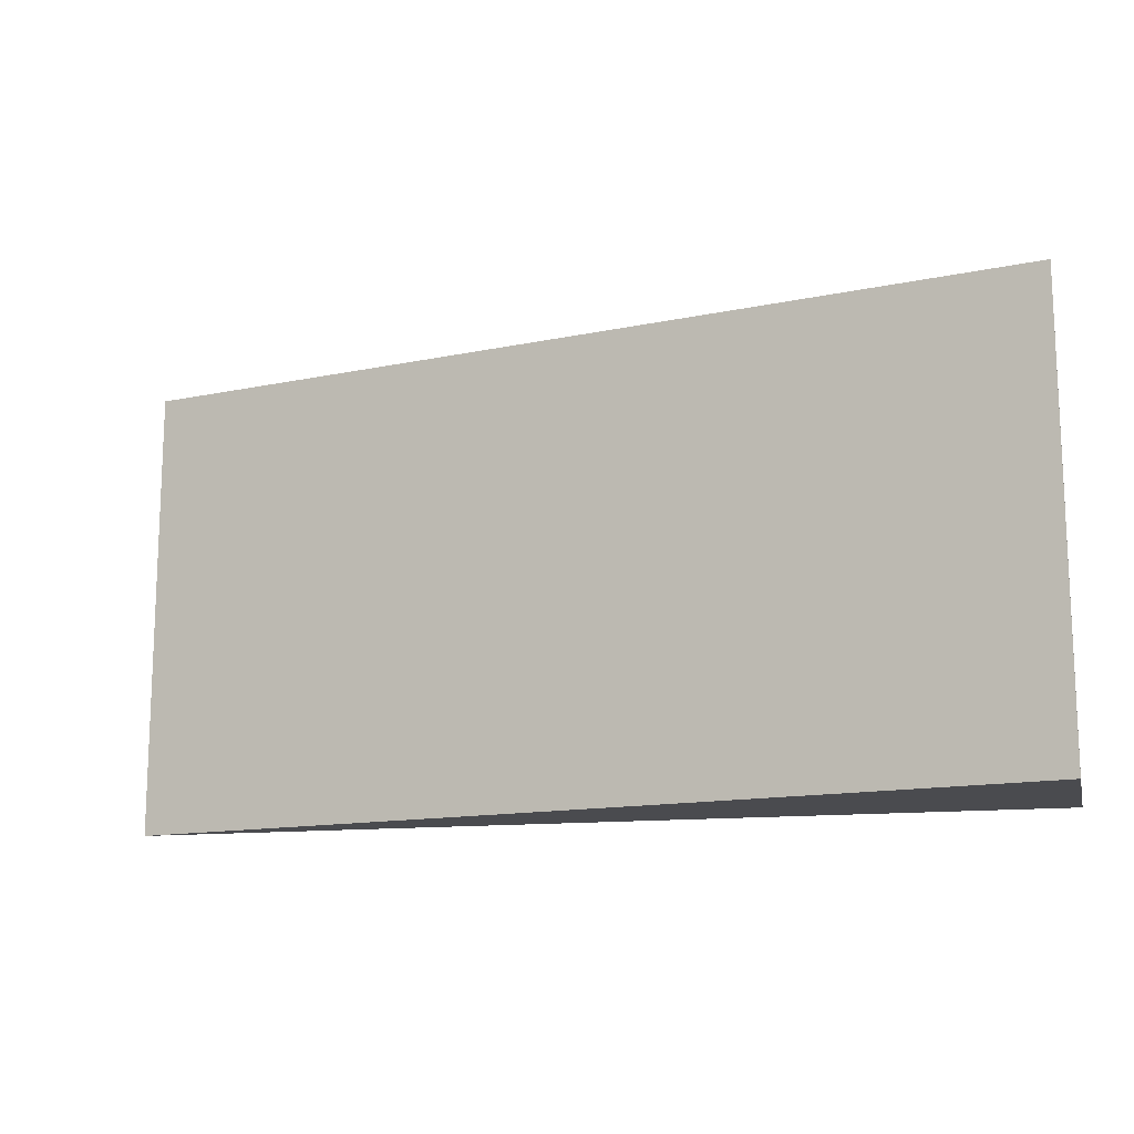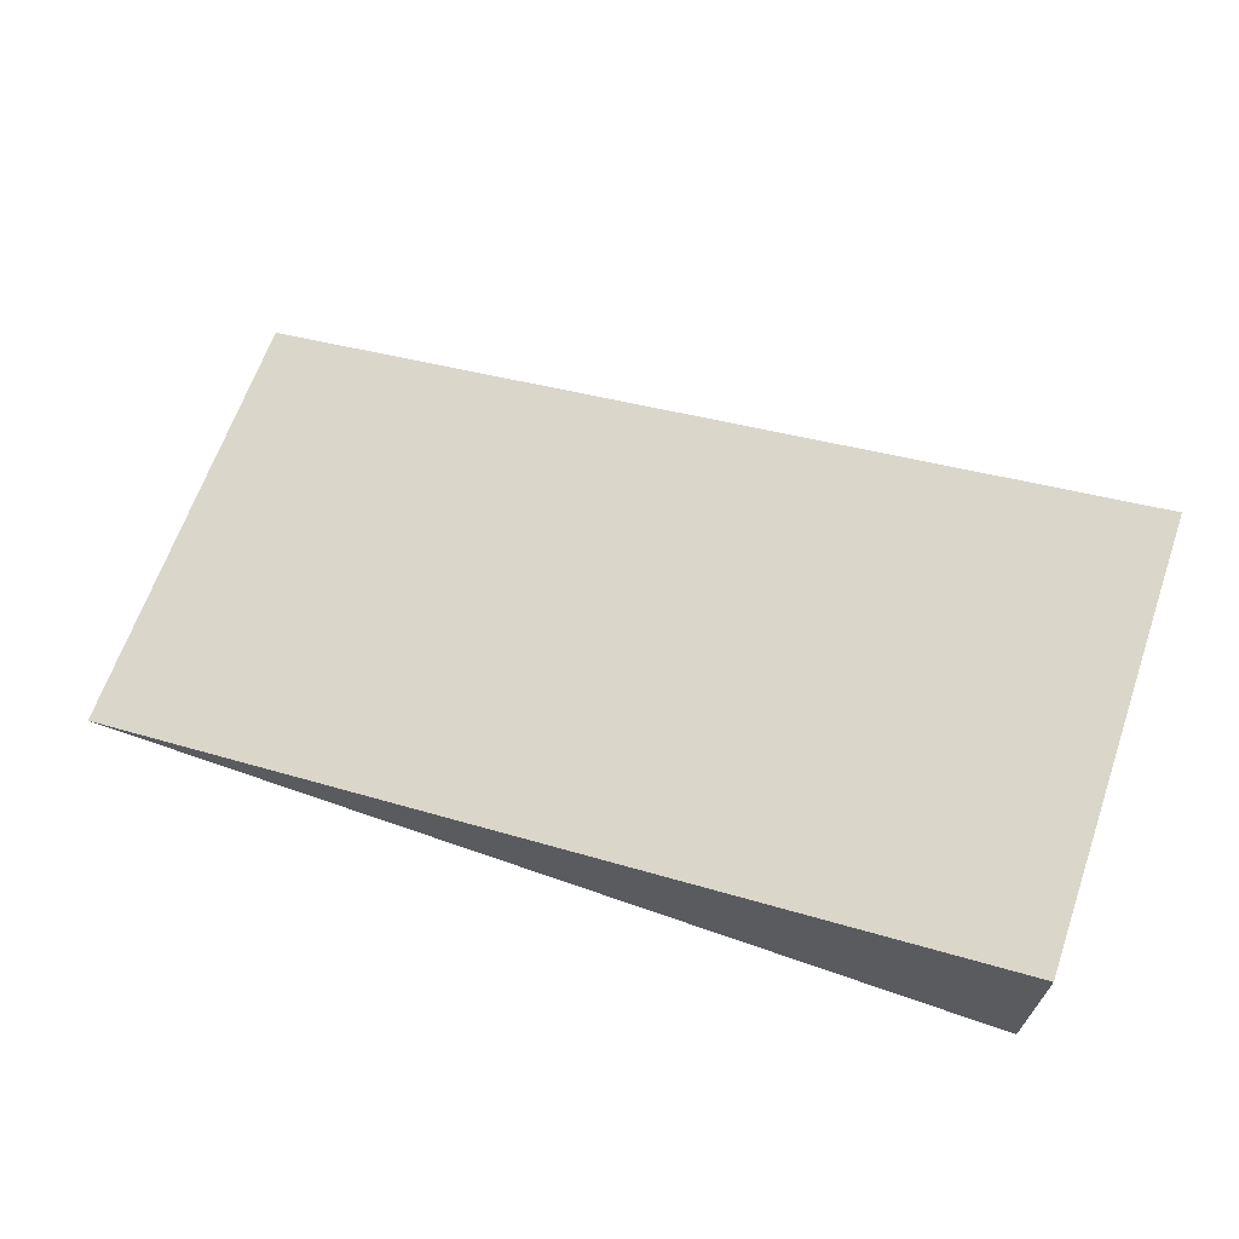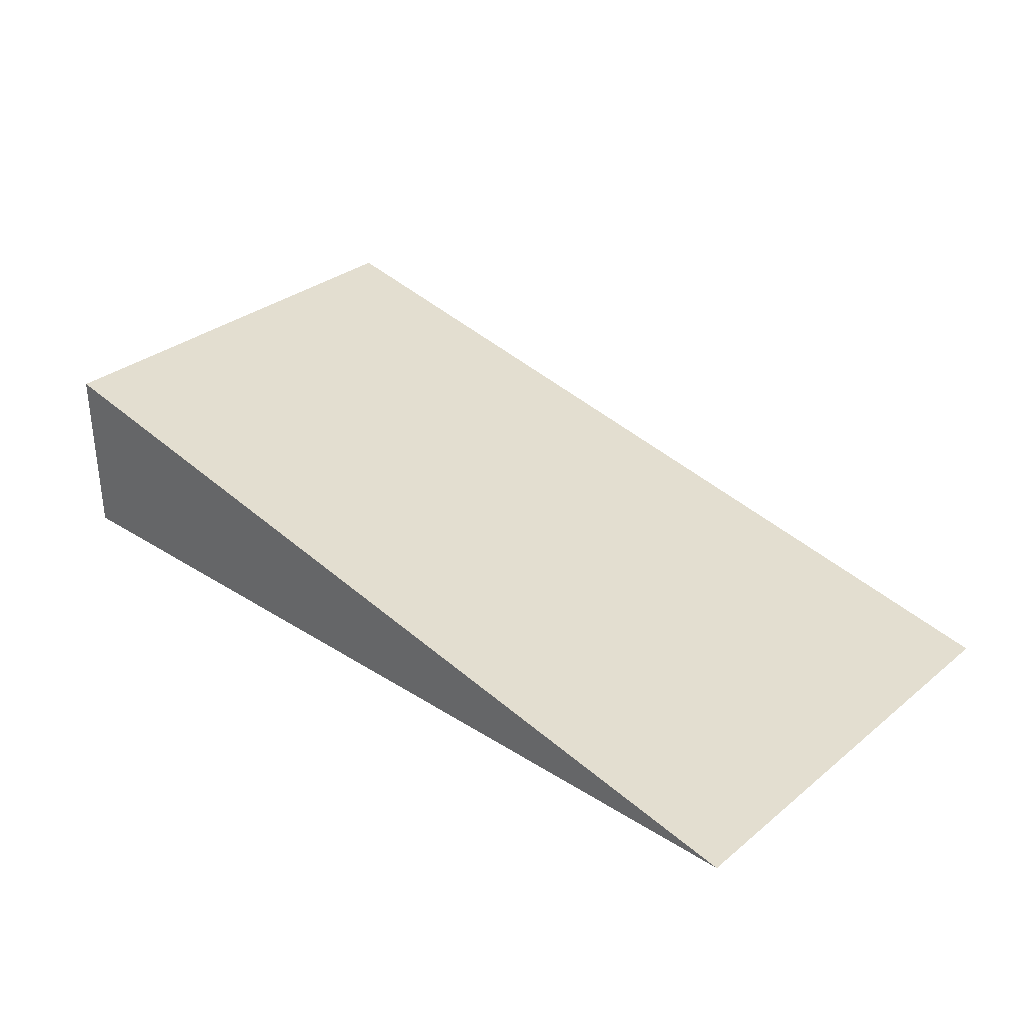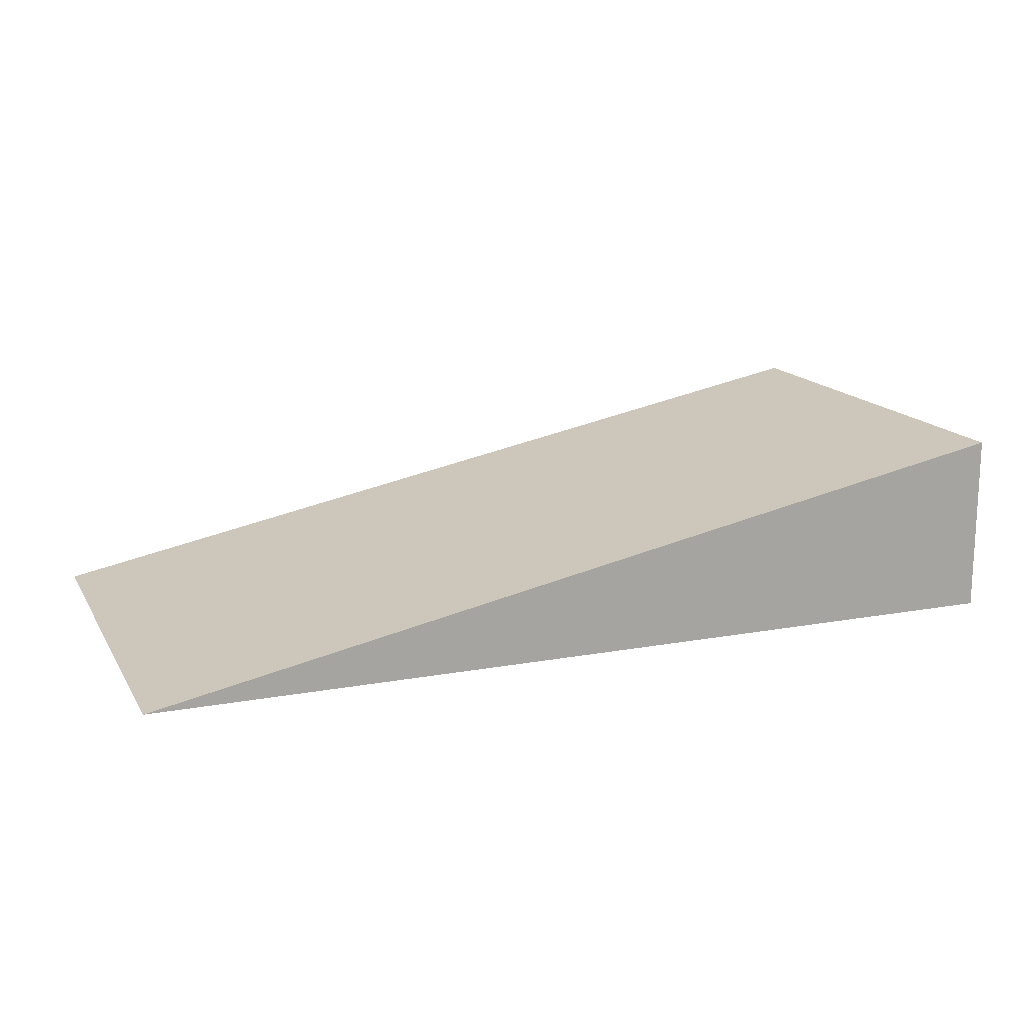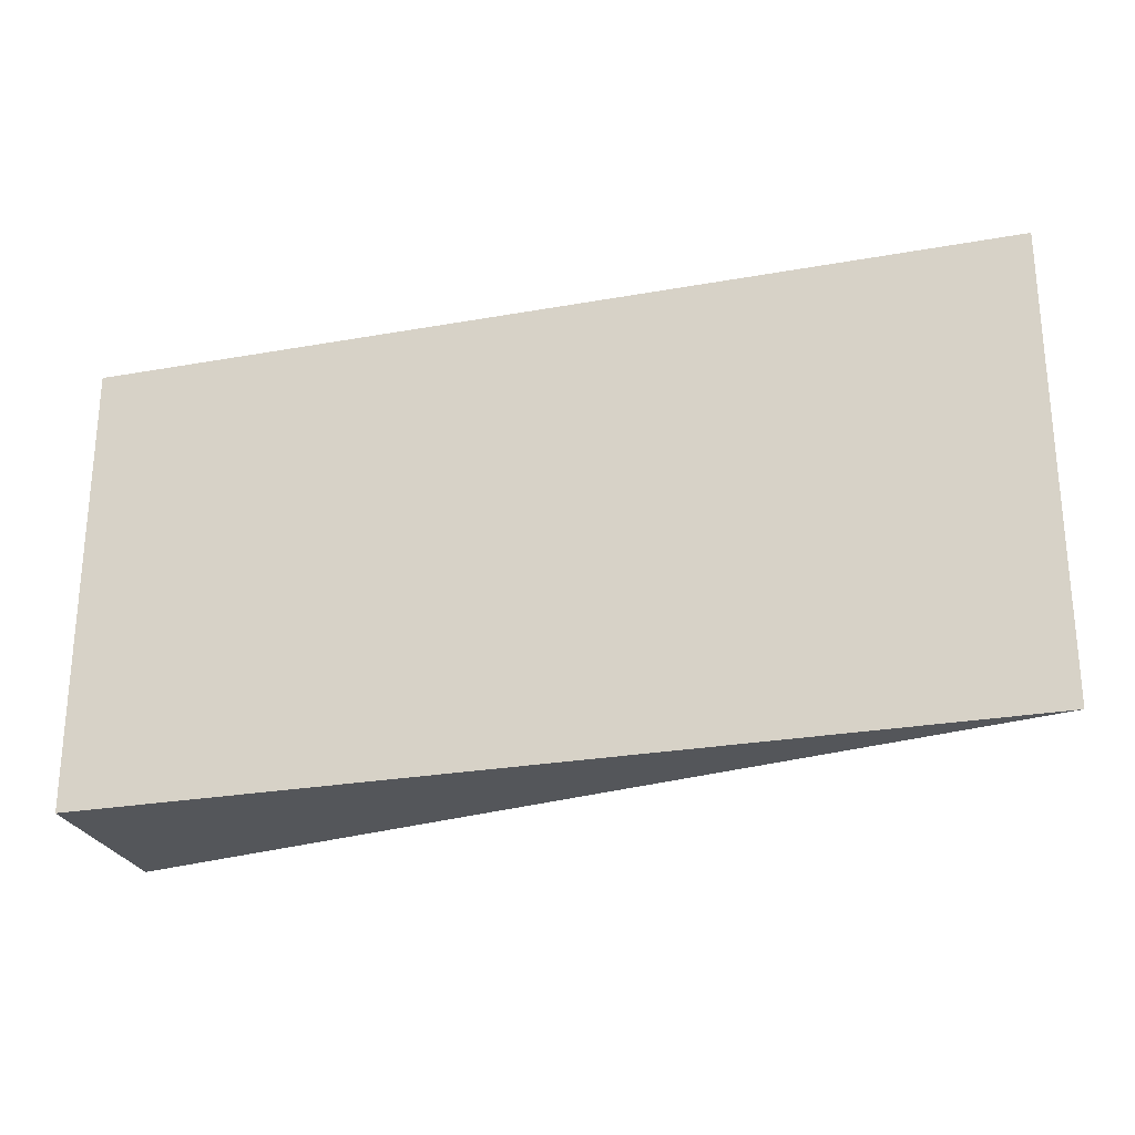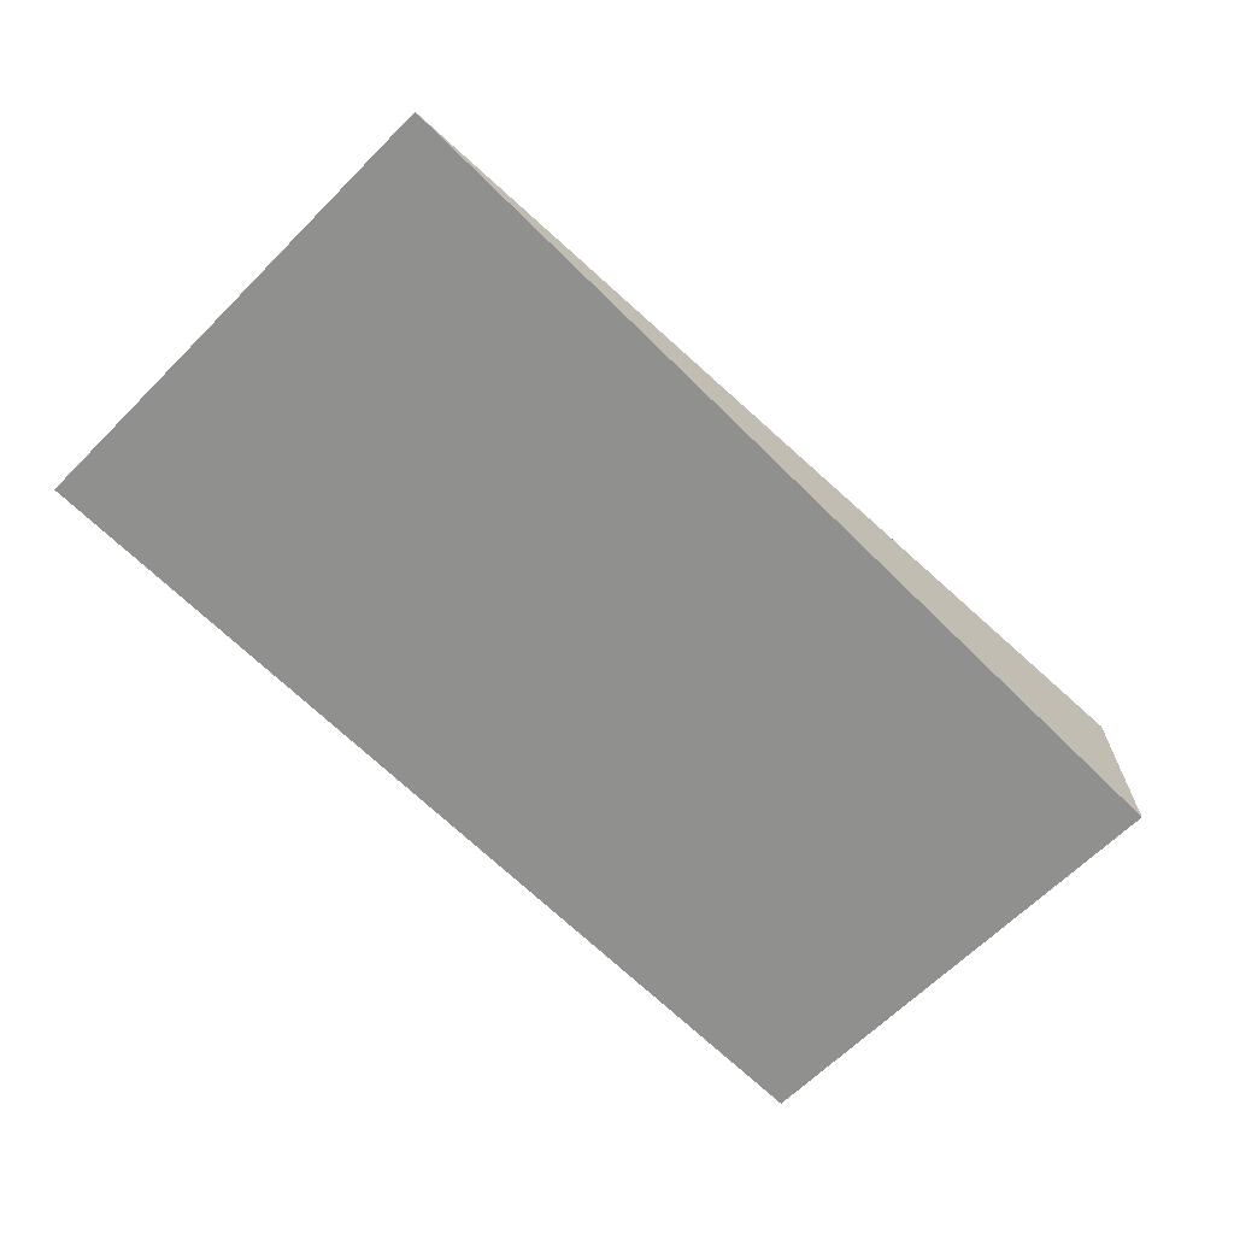
<metadata>
{"format":"obj","ext":"obj","renderer":"f3d","projection":"perspective","resolution":1024,"background":"white","views":[{"elev":-14.0,"azim":-166.4,"up":"+Z"},{"elev":65.8,"azim":-160.7,"up":"+Y"},{"elev":32.0,"azim":41.7,"up":"+Y"},{"elev":15.5,"azim":158.9,"up":"+Y"},{"elev":-25.6,"azim":16.1,"up":"+Z"},{"elev":-65.7,"azim":135.0,"up":"+Y"}]}
</metadata>
<code>
g ENV_Ramp_Long03_MO
v -5 7.629e-05 2.5
v -5 2 2.5
v 5 7.629e-05 2.5
v -5 2 -2.5
v -5 7.629e-05 -2.5
v 5 7.629e-05 -2.5
v -5 2 -2.5
v 5 7.629e-05 -2.5
v 5 7.629e-05 2.5
v -5 2 2.5
v -5 7.629e-05 -2.5
v -5 7.629e-05 2.5
v 5 7.629e-05 2.5
v 5 7.629e-05 -2.5
v -5 7.629e-05 -2.5
v -5 2 -2.5
v -5 2 2.5
v -5 7.629e-05 2.5
g ENV_Ramp_Long03_MO_0
f 3 2 1
f 6 5 4
f 9 8 7
f 10 9 7
f 13 12 11
f 14 13 11
f 17 16 15
f 18 17 15

</code>
